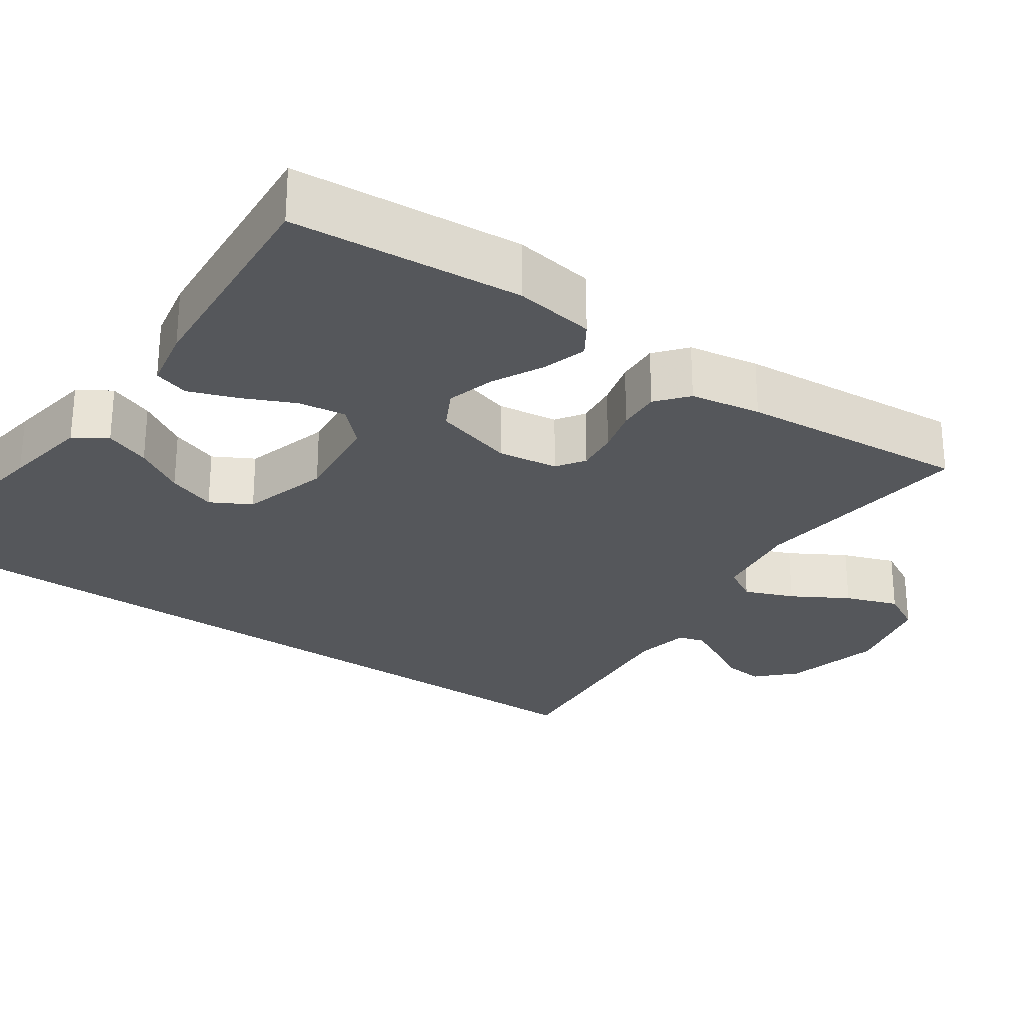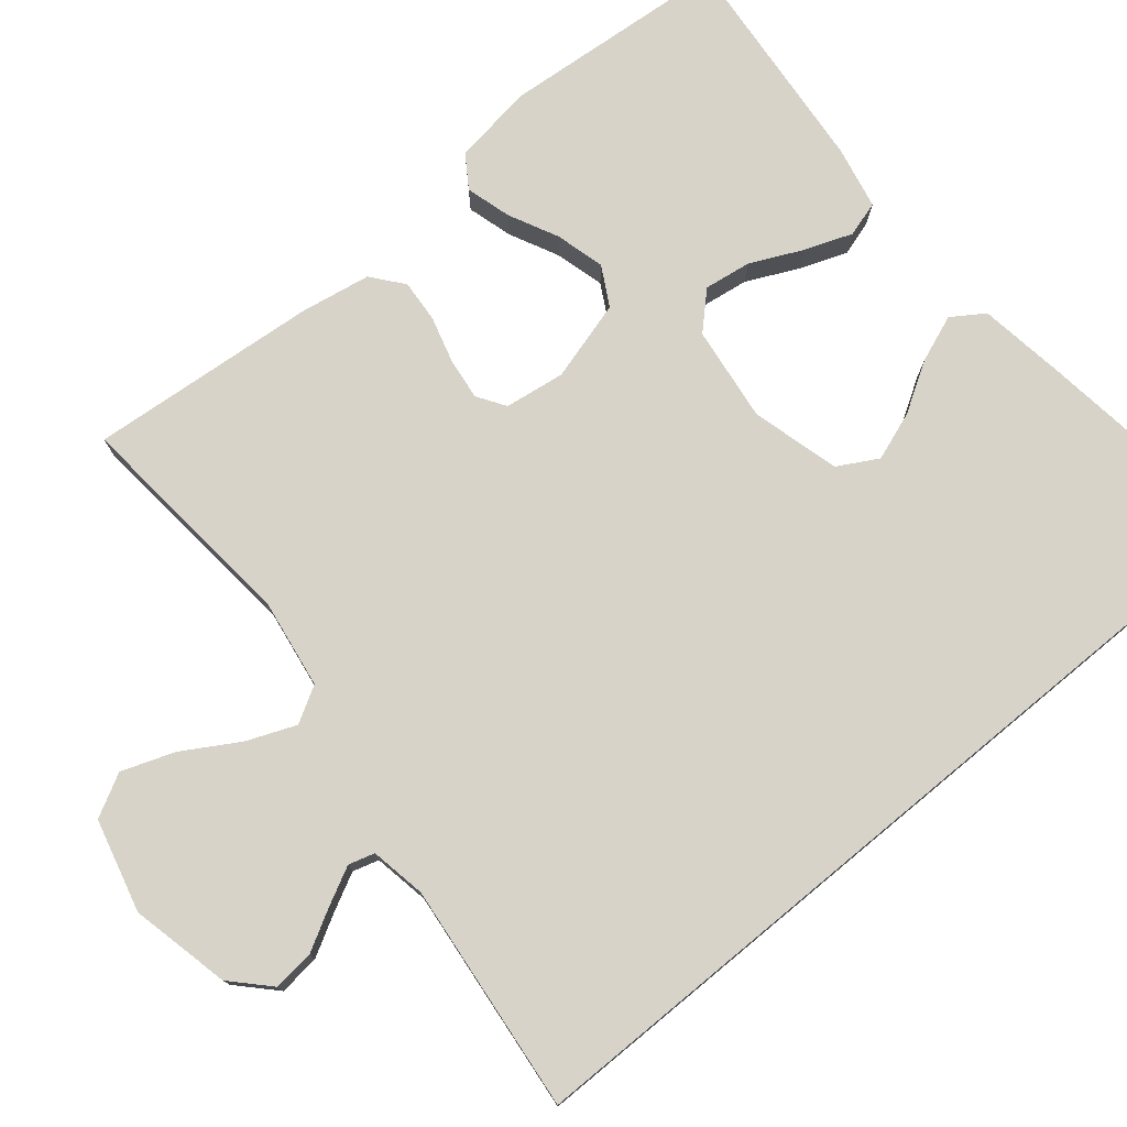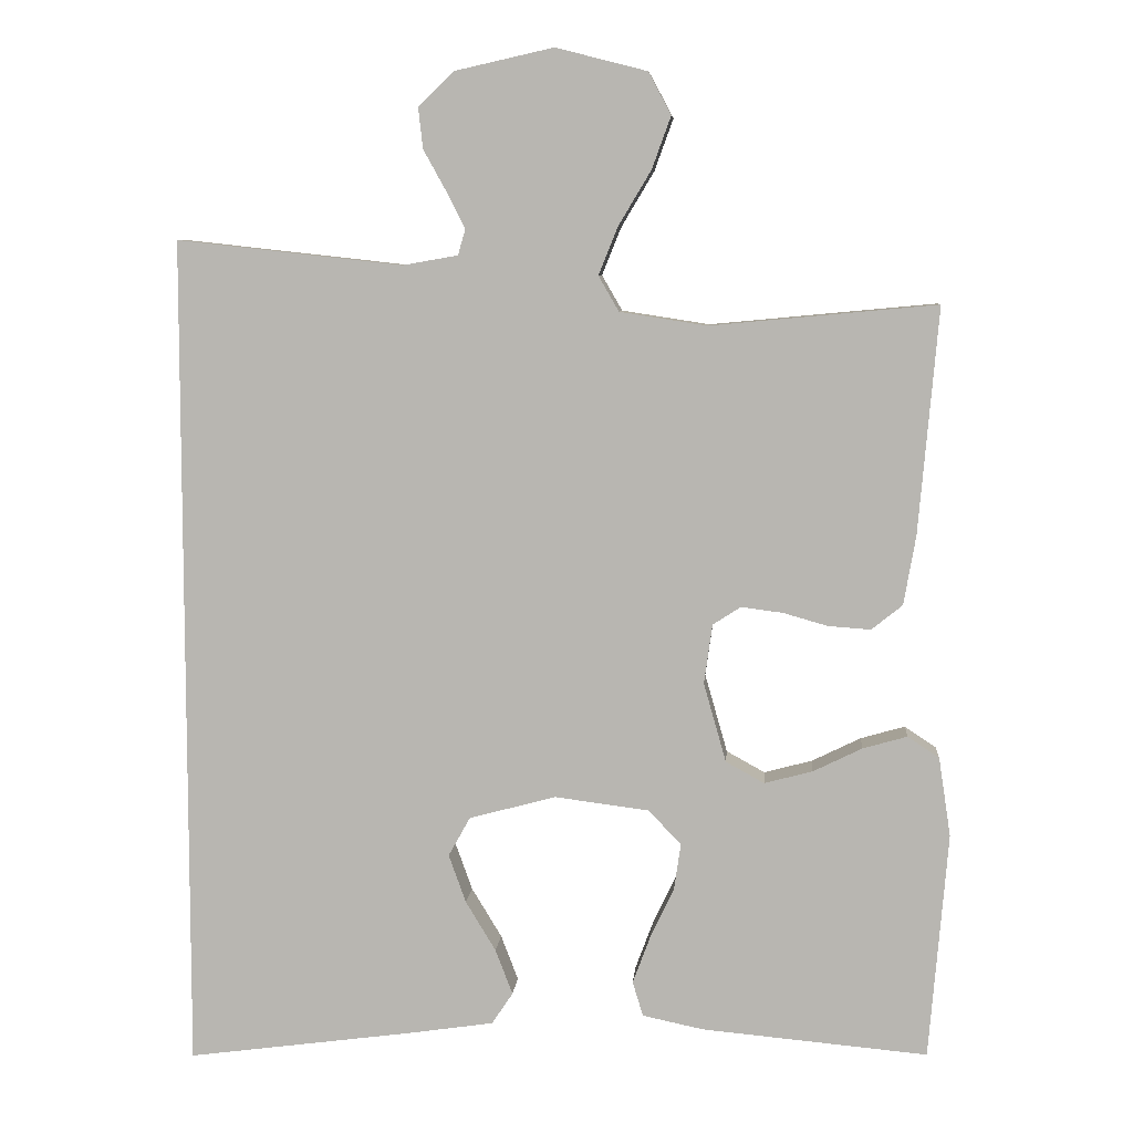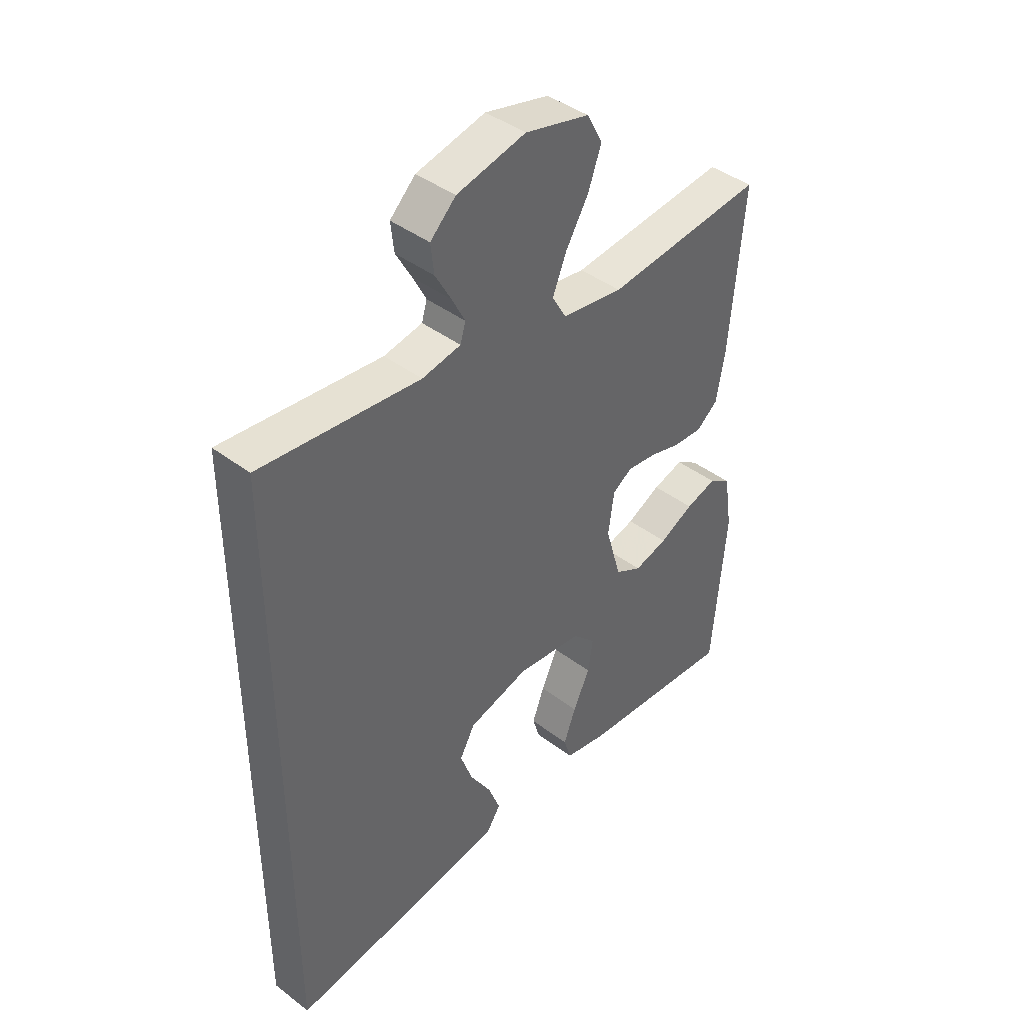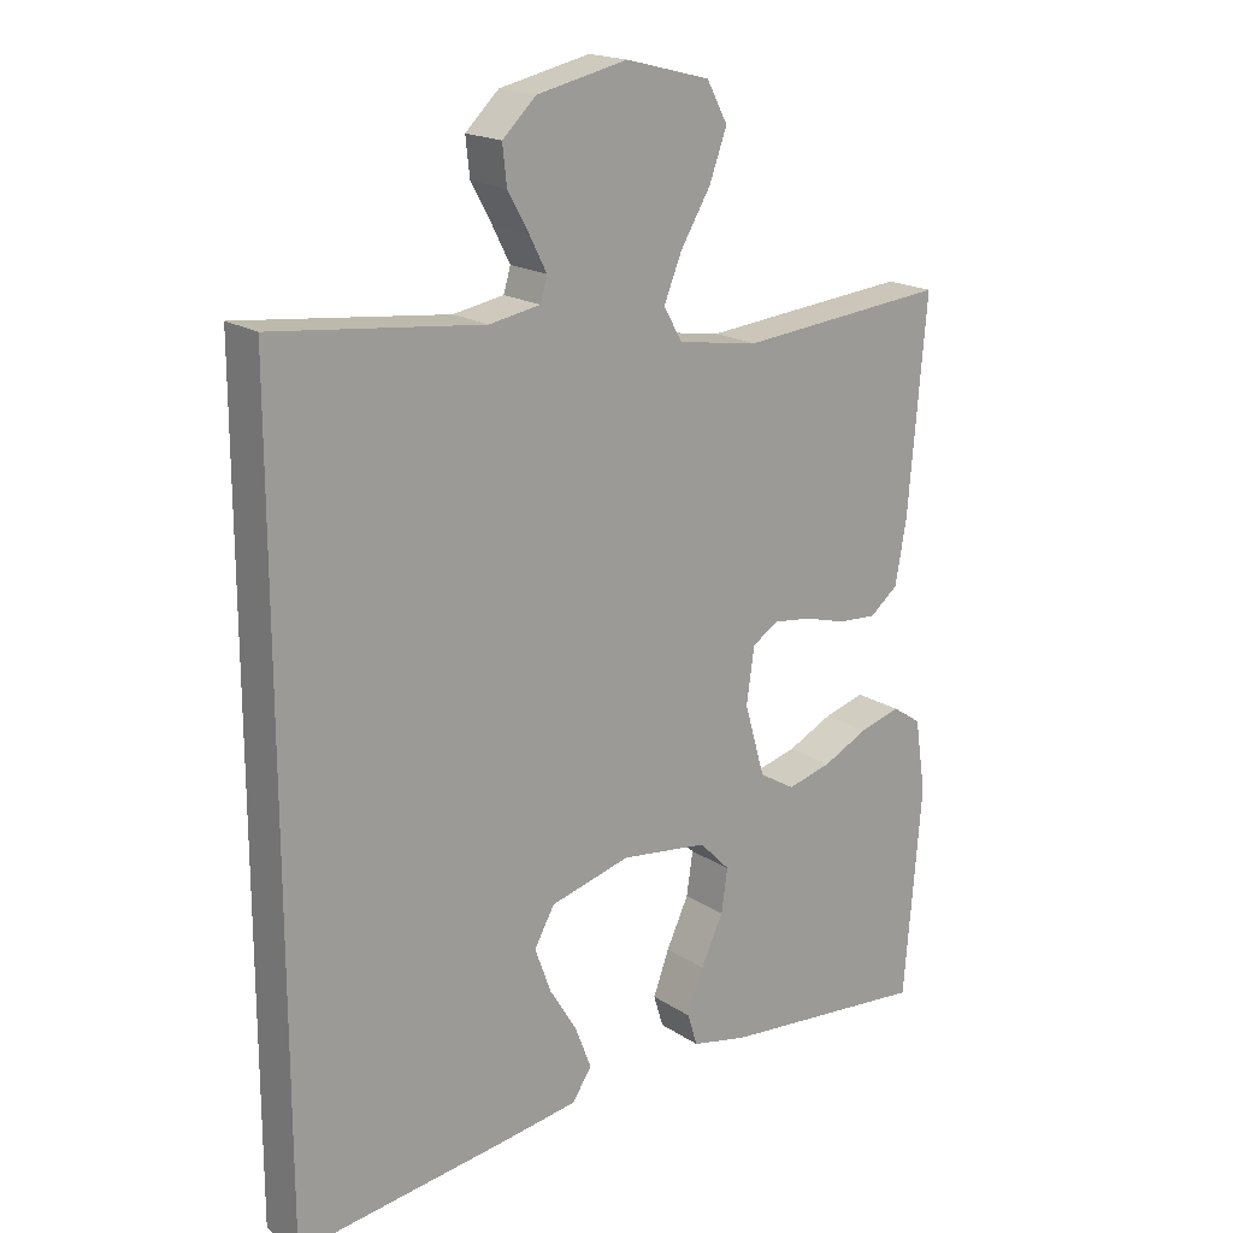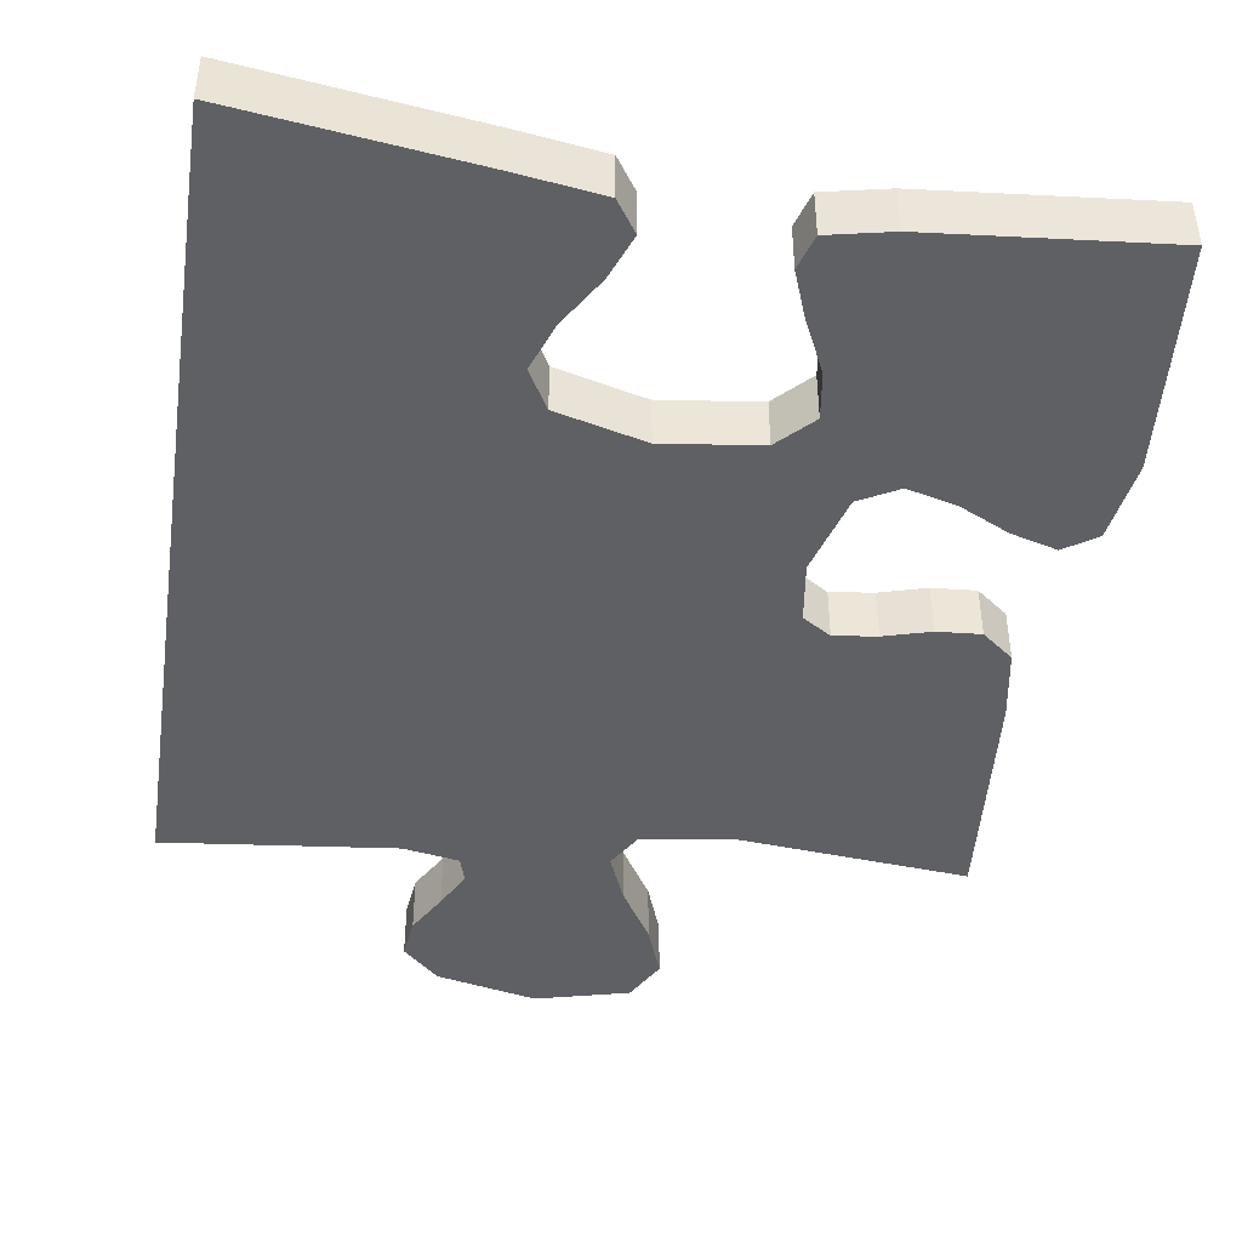
<metadata>
{"format":"obj","ext":"obj","renderer":"f3d","projection":"perspective","resolution":1024,"background":"white","views":[{"elev":-26.8,"azim":-125.4,"up":"+Y"},{"elev":76.6,"azim":50.4,"up":"+Y"},{"elev":7.2,"azim":-175.2,"up":"+Z"},{"elev":42.4,"azim":132.1,"up":"+Z"},{"elev":18.5,"azim":141.2,"up":"+Z"},{"elev":-44.3,"azim":171.5,"up":"+Y"}]}
</metadata>
<code>
v 0.5 0.07 -0.529
v 0.2 0.07 -0.489
v 0.086 0.07 -0.472
v 0.058 0.07 -0.43
v 0.081 0.07 -0.37
v 0.121 0.07 -0.304
v 0.144 0.07 -0.24
v 0.115 0.07 -0.188
v 0 0.07 -0.157
v -0.125 0.07 -0.173
v -0.169 0.07 -0.218
v -0.16 0.07 -0.28
v -0.128 0.07 -0.348
v -0.105 0.07 -0.41
v -0.119 0.07 -0.456
v -0.2 0.07 -0.473
v -0.5 0.07 -0.5
v -0.525 0.07 -0.2
v -0.509 0.07 -0.095
v -0.467 0.07 -0.067
v -0.408 0.07 -0.084
v -0.343 0.07 -0.116
v -0.279 0.07 -0.133
v -0.228 0.07 -0.105
v -0.198 0.07 0
v -0.209 0.07 0.079
v -0.246 0.07 0.103
v -0.301 0.07 0.096
v -0.361 0.07 0.079
v -0.417 0.07 0.075
v -0.458 0.07 0.108
v -0.474 0.07 0.2
v -0.5 0.07 0.5
v -0.2 0.07 0.472
v -0.084 0.07 0.49
v -0.057 0.07 0.537
v -0.083 0.07 0.601
v -0.126 0.07 0.673
v -0.151 0.07 0.742
v -0.121 0.07 0.798
v 0 0.07 0.829
v 0.13 0.07 0.8
v 0.178 0.07 0.754
v 0.172 0.07 0.7
v 0.142 0.07 0.646
v 0.117 0.07 0.597
v 0.127 0.07 0.563
v 0.2 0.07 0.55
v 0.5 0.07 0.583
v 0.5 0 -0.529
v 0.2 0 -0.489
v 0.086 0 -0.472
v 0.058 0 -0.43
v 0.081 0 -0.37
v 0.121 0 -0.304
v 0.144 0 -0.24
v 0.115 0 -0.188
v 0 0 -0.157
v -0.125 0 -0.173
v -0.169 0 -0.218
v -0.16 0 -0.28
v -0.128 0 -0.348
v -0.105 0 -0.41
v -0.119 0 -0.456
v -0.2 0 -0.473
v -0.5 0 -0.5
v -0.525 0 -0.2
v -0.509 0 -0.095
v -0.467 0 -0.067
v -0.408 0 -0.084
v -0.343 0 -0.116
v -0.279 0 -0.133
v -0.228 0 -0.105
v -0.198 0 0
v -0.209 0 0.079
v -0.246 0 0.103
v -0.301 0 0.096
v -0.361 0 0.079
v -0.417 0 0.075
v -0.458 0 0.108
v -0.474 0 0.2
v -0.5 0 0.5
v -0.2 0 0.472
v -0.084 0 0.49
v -0.057 0 0.537
v -0.083 0 0.601
v -0.126 0 0.673
v -0.151 0 0.742
v -0.121 0 0.798
v 0 0 0.829
v 0.13 0 0.8
v 0.178 0 0.754
v 0.172 0 0.7
v 0.142 0 0.646
v 0.117 0 0.597
v 0.127 0 0.563
v 0.2 0 0.55
v 0.5 0 0.583
f 48 49 1 2
f 47 48 2
f 46 47 2
f 42 43 44 45
f 42 45 46
f 41 42 46
f 37 38 39 40
f 36 37 40 41
f 31 32 33 34
f 31 34 35
f 28 29 30 31
f 27 28 31 35
f 26 27 35 36
f 19 20 21 22
f 19 22 23
f 18 19 23
f 17 18 23
f 16 17 23 24
f 12 13 14 15
f 12 15 16 24
f 3 4 5 6
f 3 6 7
f 2 3 7
f 46 2 7
f 36 41 46 7
f 25 26 36
f 11 12 24
f 10 11 24 25
f 9 10 25 36
f 36 7 8
f 8 9 36
f 51 50 98 97
f 51 97 96
f 51 96 95
f 94 93 92 91
f 95 94 91
f 95 91 90
f 89 88 87 86
f 90 89 86 85
f 83 82 81 80
f 84 83 80
f 80 79 78 77
f 84 80 77 76
f 85 84 76 75
f 71 70 69 68
f 72 71 68
f 72 68 67
f 72 67 66
f 73 72 66 65
f 64 63 62 61
f 73 65 64 61
f 55 54 53 52
f 56 55 52
f 56 52 51
f 56 51 95
f 56 95 90 85
f 85 75 74
f 73 61 60
f 74 73 60 59
f 85 74 59 58
f 57 56 85
f 85 58 57
f 1 50 51 2
f 2 51 52 3
f 3 52 53 4
f 4 53 54 5
f 5 54 55 6
f 6 55 56 7
f 7 56 57 8
f 8 57 58 9
f 9 58 59 10
f 10 59 60 11
f 11 60 61 12
f 12 61 62 13
f 13 62 63 14
f 14 63 64 15
f 15 64 65 16
f 16 65 66 17
f 17 66 67 18
f 18 67 68 19
f 19 68 69 20
f 20 69 70 21
f 21 70 71 22
f 22 71 72 23
f 23 72 73 24
f 24 73 74 25
f 25 74 75 26
f 26 75 76 27
f 27 76 77 28
f 28 77 78 29
f 29 78 79 30
f 30 79 80 31
f 31 80 81 32
f 32 81 82 33
f 33 82 83 34
f 34 83 84 35
f 35 84 85 36
f 36 85 86 37
f 37 86 87 38
f 38 87 88 39
f 39 88 89 40
f 40 89 90 41
f 41 90 91 42
f 42 91 92 43
f 43 92 93 44
f 44 93 94 45
f 45 94 95 46
f 46 95 96 47
f 47 96 97 48
f 48 97 98 49
f 49 98 50 1

</code>
